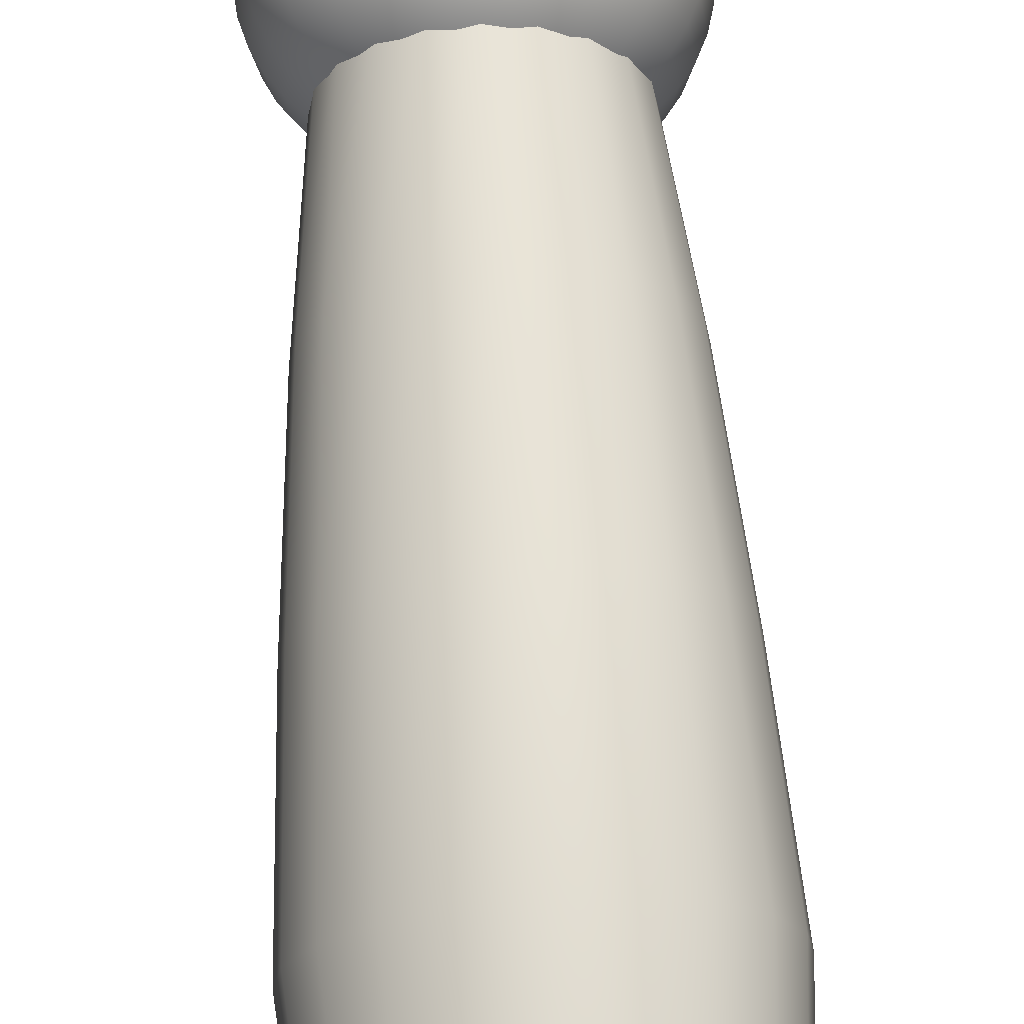
<metadata>
{"format":"obj","ext":"obj","renderer":"f3d","projection":"perspective","resolution":1024,"background":"white","views":[{"elev":68.2,"azim":-173.8,"up":"+Z"}]}
</metadata>
<code>
g default
v 3.308 0.1311 -0.5153
v 3.331 0.1311 -0.4717
v 3.365 0.1311 -0.4371
v 3.409 0.1311 -0.4148
v 3.457 0.1311 -0.4072
v 3.506 0.1311 -0.4148
v 3.549 0.1311 -0.4371
v 3.584 0.1311 -0.4717
v 3.606 0.1311 -0.5153
v 3.614 0.1311 -0.5636
v 3.606 0.1311 -0.612
v 3.584 0.1311 -0.6556
v 3.549 0.1311 -0.6902
v 3.506 0.1311 -0.7124
v 3.457 0.1311 -0.7201
v 3.409 0.1311 -0.7124
v 3.365 0.1311 -0.6902
v 3.331 0.1311 -0.6556
v 3.308 0.1311 -0.612
v 3.301 0.1311 -0.5636
v 3.163 0.1631 -0.4681
v 3.207 0.1631 -0.382
v 3.276 0.1631 -0.3136
v 3.362 0.1631 -0.2697
v 3.457 0.1631 -0.2546
v 3.553 0.1631 -0.2697
v 3.639 0.1631 -0.3136
v 3.707 0.1631 -0.382
v 3.751 0.1631 -0.4681
v 3.766 0.1631 -0.5636
v 3.751 0.1631 -0.6591
v 3.707 0.1631 -0.7453
v 3.639 0.1631 -0.8136
v 3.553 0.1631 -0.8575
v 3.457 0.1631 -0.8726
v 3.362 0.1631 -0.8575
v 3.276 0.1631 -0.8136
v 3.207 0.1631 -0.7453
v 3.163 0.1631 -0.6591
v 3.148 0.1631 -0.5636
v 3.025 0.2155 -0.4233
v 3.09 0.2155 -0.2968
v 3.19 0.2155 -0.1963
v 3.317 0.2155 -0.1318
v 3.457 0.2155 -0.1096
v 3.597 0.2155 -0.1318
v 3.724 0.2155 -0.1963
v 3.824 0.2155 -0.2968
v 3.889 0.2155 -0.4233
v 3.911 0.2155 -0.5636
v 3.889 0.2155 -0.7039
v 3.824 0.2155 -0.8305
v 3.724 0.2155 -0.9309
v 3.597 0.2155 -0.9954
v 3.457 0.2155 -1.018
v 3.317 0.2155 -0.9954
v 3.19 0.2155 -0.9309
v 3.09 0.2155 -0.8305
v 3.025 0.2155 -0.7039
v 3.003 0.2155 -0.5636
v 2.898 0.2871 -0.382
v 2.982 0.2871 -0.2181
v 3.112 0.2871 -0.08809
v 3.276 0.2871 -0.004602
v 3.457 0.2871 0.02417
v 3.639 0.2871 -0.004602
v 3.803 0.2871 -0.08809
v 3.933 0.2871 -0.2181
v 4.016 0.2871 -0.382
v 4.045 0.2871 -0.5636
v 4.016 0.2871 -0.7453
v 3.933 0.2871 -0.9091
v 3.803 0.2871 -1.039
v 3.639 0.2871 -1.123
v 3.457 0.2871 -1.151
v 3.276 0.2871 -1.123
v 3.112 0.2871 -1.039
v 2.982 0.2871 -0.9091
v 2.898 0.2871 -0.7453
v 2.869 0.2871 -0.5636
v 2.785 0.3761 -0.3451
v 2.885 0.3761 -0.148
v 3.042 0.3761 0.008442
v 3.239 0.3761 0.1089
v 3.457 0.3761 0.1435
v 3.676 0.3761 0.1089
v 3.873 0.3761 0.008442
v 4.029 0.3761 -0.148
v 4.13 0.3761 -0.3451
v 4.164 0.3761 -0.5636
v 4.13 0.3761 -0.7821
v 4.029 0.3761 -0.9792
v 3.873 0.3761 -1.136
v 3.676 0.3761 -1.236
v 3.457 0.3761 -1.271
v 3.239 0.3761 -1.236
v 3.042 0.3761 -1.136
v 2.885 0.3761 -0.9792
v 2.785 0.3761 -0.7821
v 2.75 0.3761 -0.5636
v 2.688 0.4802 -0.3136
v 2.803 0.4802 -0.08809
v 2.982 0.4802 0.09089
v 3.207 0.4802 0.2058
v 3.457 0.4802 0.2454
v 3.707 0.4802 0.2058
v 3.933 0.4802 0.09089
v 4.112 0.4802 -0.08809
v 4.227 0.4802 -0.3136
v 4.266 0.4802 -0.5636
v 4.227 0.4802 -0.8136
v 4.112 0.4802 -1.039
v 3.933 0.4802 -1.218
v 3.707 0.4802 -1.333
v 3.457 0.4802 -1.373
v 3.207 0.4802 -1.333
v 2.982 0.4802 -1.218
v 2.803 0.4802 -1.039
v 2.688 0.4802 -0.8136
v 2.648 0.4802 -0.5636
v 2.61 0.597 -0.2883
v 2.736 0.597 -0.0399
v 2.933 0.597 0.1572
v 3.182 0.597 0.2838
v 3.457 0.597 0.3274
v 3.733 0.597 0.2838
v 3.981 0.597 0.1572
v 4.178 0.597 -0.0399
v 4.305 0.597 -0.2883
v 4.348 0.597 -0.5636
v 4.305 0.597 -0.839
v 4.178 0.597 -1.087
v 3.981 0.597 -1.284
v 3.733 0.597 -1.411
v 3.457 0.597 -1.455
v 3.182 0.597 -1.411
v 2.933 0.597 -1.284
v 2.736 0.597 -1.087
v 2.61 0.597 -0.839
v 2.566 0.597 -0.5636
v 2.553 0.7236 -0.2697
v 2.688 0.7236 -0.004602
v 2.898 0.7236 0.2058
v 3.163 0.7236 0.3409
v 3.457 0.7236 0.3874
v 3.751 0.7236 0.3409
v 4.016 0.7236 0.2058
v 4.227 0.7236 -0.004602
v 4.362 0.7236 -0.2697
v 4.408 0.7236 -0.5636
v 4.362 0.7236 -0.8575
v 4.227 0.7236 -1.123
v 4.016 0.7236 -1.333
v 3.751 0.7236 -1.468
v 3.457 0.7236 -1.515
v 3.163 0.7236 -1.468
v 2.898 0.7236 -1.333
v 2.688 0.7236 -1.123
v 2.553 0.7236 -0.8575
v 2.506 0.7236 -0.5636
v 2.518 0.8568 -0.2584
v 2.658 0.8568 0.01693
v 2.877 0.8568 0.2354
v 3.152 0.8568 0.3757
v 3.457 0.8568 0.4241
v 3.762 0.8568 0.3757
v 4.038 0.8568 0.2354
v 4.256 0.8568 0.01693
v 4.397 0.8568 -0.2584
v 4.445 0.8568 -0.5636
v 4.397 0.8568 -0.8688
v 4.256 0.8568 -1.144
v 4.038 0.8568 -1.363
v 3.762 0.8568 -1.503
v 3.457 0.8568 -1.551
v 3.152 0.8568 -1.503
v 2.877 0.8568 -1.363
v 2.658 0.8568 -1.144
v 2.518 0.8568 -0.8688
v 2.469 0.8568 -0.5636
v 2.506 0.9933 -0.2546
v 2.648 0.9933 0.02417
v 2.869 0.9933 0.2454
v 3.148 0.9933 0.3874
v 3.457 0.9933 0.4364
v 3.766 0.9933 0.3874
v 4.045 0.9933 0.2454
v 4.266 0.9933 0.02417
v 4.408 0.9933 -0.2546
v 4.457 0.9933 -0.5636
v 4.408 0.9933 -0.8726
v 4.266 0.9933 -1.151
v 4.045 0.9933 -1.373
v 3.766 0.9933 -1.515
v 3.457 0.9933 -1.564
v 3.148 0.9933 -1.515
v 2.869 0.9933 -1.373
v 2.648 0.9933 -1.151
v 2.506 0.9933 -0.8726
v 2.457 0.9933 -0.5636
v 2.518 1.13 -0.2584
v 2.658 1.13 0.01693
v 2.877 1.13 0.2354
v 3.152 1.13 0.3757
v 3.457 1.13 0.4241
v 3.762 1.13 0.3757
v 4.038 1.13 0.2354
v 4.256 1.13 0.01693
v 4.397 1.13 -0.2584
v 4.445 1.13 -0.5636
v 4.397 1.13 -0.8688
v 4.256 1.13 -1.144
v 4.038 1.13 -1.363
v 3.762 1.13 -1.503
v 3.457 1.13 -1.551
v 3.152 1.13 -1.503
v 2.877 1.13 -1.363
v 2.658 1.13 -1.144
v 2.518 1.13 -0.8688
v 2.469 1.13 -0.5636
v 2.553 1.263 -0.2697
v 2.688 1.263 -0.004602
v 2.898 1.263 0.2058
v 3.163 1.263 0.3409
v 3.457 1.263 0.3874
v 3.751 1.263 0.3409
v 4.016 1.263 0.2058
v 4.227 1.263 -0.004602
v 4.362 1.263 -0.2697
v 4.408 1.263 -0.5636
v 4.362 1.263 -0.8575
v 4.227 1.263 -1.123
v 4.016 1.263 -1.333
v 3.751 1.263 -1.468
v 3.457 1.263 -1.515
v 3.163 1.263 -1.468
v 2.898 1.263 -1.333
v 2.688 1.263 -1.123
v 2.553 1.263 -0.8575
v 2.506 1.263 -0.5636
v 2.61 1.39 -0.2883
v 2.736 1.39 -0.0399
v 2.933 1.39 0.1572
v 3.182 1.39 0.2838
v 3.457 1.39 0.3274
v 3.733 1.39 0.2838
v 3.981 1.39 0.1572
v 4.178 1.39 -0.0399
v 4.305 1.39 -0.2883
v 4.348 1.39 -0.5636
v 4.305 1.39 -0.839
v 4.178 1.39 -1.087
v 3.981 1.39 -1.284
v 3.733 1.39 -1.411
v 3.457 1.39 -1.455
v 3.182 1.39 -1.411
v 2.933 1.39 -1.284
v 2.736 1.39 -1.087
v 2.61 1.39 -0.839
v 2.566 1.39 -0.5636
v 2.688 1.506 -0.3136
v 2.803 1.506 -0.08809
v 2.982 1.506 0.09089
v 3.207 1.506 0.2058
v 3.457 1.506 0.2454
v 3.707 1.506 0.2058
v 3.933 1.506 0.09089
v 4.112 1.506 -0.08809
v 4.227 1.506 -0.3136
v 4.266 1.506 -0.5636
v 4.227 1.506 -0.8136
v 4.112 1.506 -1.039
v 3.933 1.506 -1.218
v 3.707 1.506 -1.333
v 3.457 1.506 -1.373
v 3.207 1.506 -1.333
v 2.982 1.506 -1.218
v 2.803 1.506 -1.039
v 2.688 1.506 -0.8136
v 2.648 1.506 -0.5636
v 2.785 1.611 -0.3451
v 2.885 1.611 -0.148
v 3.042 1.611 0.008442
v 3.239 1.611 0.1089
v 3.457 1.611 0.1435
v 3.676 1.611 0.1089
v 3.873 1.611 0.008442
v 4.029 1.611 -0.148
v 4.13 1.611 -0.3451
v 4.164 1.611 -0.5636
v 4.13 1.611 -0.7821
v 4.029 1.611 -0.9792
v 3.873 1.611 -1.136
v 3.676 1.611 -1.236
v 3.457 1.611 -1.271
v 3.239 1.611 -1.236
v 3.042 1.611 -1.136
v 2.885 1.611 -0.9792
v 2.785 1.611 -0.7821
v 2.75 1.611 -0.5636
v 2.898 1.7 -0.382
v 2.982 1.7 -0.2181
v 3.112 1.7 -0.08809
v 3.276 1.7 -0.004602
v 3.457 1.7 0.02417
v 3.639 1.7 -0.004602
v 3.803 1.7 -0.08809
v 3.933 1.7 -0.2181
v 4.016 1.7 -0.382
v 4.045 1.7 -0.5636
v 4.016 1.7 -0.7453
v 3.933 1.7 -0.9091
v 3.803 1.7 -1.039
v 3.639 1.7 -1.123
v 3.457 1.7 -1.151
v 3.276 1.7 -1.123
v 3.112 1.7 -1.039
v 2.982 1.7 -0.9091
v 2.898 1.7 -0.7453
v 2.869 1.7 -0.5636
v 3.025 1.771 -0.4233
v 3.09 1.771 -0.2968
v 3.19 1.771 -0.1963
v 3.317 1.771 -0.1318
v 3.457 1.771 -0.1096
v 3.597 1.771 -0.1318
v 3.724 1.771 -0.1963
v 3.824 1.771 -0.2968
v 3.889 1.771 -0.4233
v 3.911 1.771 -0.5636
v 3.889 1.771 -0.7039
v 3.824 1.771 -0.8305
v 3.724 1.771 -0.9309
v 3.597 1.771 -0.9954
v 3.457 1.771 -1.018
v 3.317 1.771 -0.9954
v 3.19 1.771 -0.9309
v 3.09 1.771 -0.8305
v 3.025 1.771 -0.7039
v 3.003 1.771 -0.5636
v 3.163 1.824 -0.4681
v 3.207 1.824 -0.382
v 3.276 1.824 -0.3136
v 3.362 1.824 -0.2697
v 3.457 1.824 -0.2546
v 3.553 1.824 -0.2697
v 3.639 1.824 -0.3136
v 3.707 1.824 -0.382
v 3.751 1.824 -0.4681
v 3.766 1.824 -0.5636
v 3.751 1.824 -0.6591
v 3.707 1.824 -0.7453
v 3.639 1.824 -0.8136
v 3.553 1.824 -0.8575
v 3.457 1.824 -0.8726
v 3.362 1.824 -0.8575
v 3.276 1.824 -0.8136
v 3.207 1.824 -0.7453
v 3.163 1.824 -0.6591
v 3.148 1.824 -0.5636
v 3.308 1.856 -0.5153
v 3.331 1.856 -0.4717
v 3.365 1.856 -0.4371
v 3.409 1.856 -0.4148
v 3.457 1.856 -0.4072
v 3.506 1.856 -0.4148
v 3.549 1.856 -0.4371
v 3.584 1.856 -0.4717
v 3.606 1.856 -0.5153
v 3.614 1.856 -0.5636
v 3.606 1.856 -0.612
v 3.584 1.856 -0.6556
v 3.549 1.856 -0.6902
v 3.506 1.856 -0.7124
v 3.457 1.856 -0.7201
v 3.409 1.856 -0.7124
v 3.365 1.856 -0.6902
v 3.331 1.856 -0.6556
v 3.308 1.856 -0.612
v 3.301 1.856 -0.5636
v 3.457 0.1204 -0.5636
v 3.457 1.866 -0.5636
v 2.725 1.326 -0.3475
v 2.822 1.344 -0.1529
v 2.975 1.371 0.001578
v 3.166 1.404 0.1008
v 3.379 1.442 0.1349
v 3.591 1.479 0.1008
v 3.783 1.513 0.001578
v 3.935 1.54 -0.1529
v 4.033 1.557 -0.3475
v 4.066 1.563 -0.5633
v 4.033 1.557 -0.7791
v 3.935 1.54 -0.9737
v 3.783 1.513 -1.128
v 3.591 1.479 -1.227
v 3.379 1.442 -1.262
v 3.166 1.404 -1.227
v 2.975 1.371 -1.128
v 2.822 1.344 -0.9737
v 2.725 1.326 -0.7791
v 2.691 1.321 -0.5633
v 2.374 2.538 -0.3037
v 2.492 2.559 -0.06942
v 2.675 2.591 0.1165
v 2.905 2.632 0.2358
v 3.161 2.677 0.2769
v 3.417 2.722 0.2358
v 3.647 2.762 0.1165
v 3.831 2.795 -0.06943
v 3.948 2.815 -0.3037
v 3.989 2.822 -0.5633
v 3.948 2.815 -0.823
v 3.831 2.795 -1.057
v 3.647 2.762 -1.243
v 3.417 2.722 -1.362
v 3.161 2.677 -1.404
v 2.905 2.632 -1.362
v 2.675 2.591 -1.243
v 2.492 2.559 -1.057
v 2.374 2.538 -0.823
v 2.334 2.531 -0.5633
v 2.065 3.756 -0.2735
v 2.196 3.78 -0.01204
v 2.4 3.816 0.1954
v 2.658 3.861 0.3287
v 2.943 3.911 0.3746
v 3.229 3.962 0.3287
v 3.486 4.007 0.1954
v 3.691 4.043 -0.01204
v 3.822 4.066 -0.2735
v 3.867 4.074 -0.5633
v 3.822 4.066 -0.8531
v 3.691 4.043 -1.115
v 3.486 4.007 -1.322
v 3.229 3.962 -1.455
v 2.943 3.911 -1.501
v 2.658 3.861 -1.455
v 2.4 3.816 -1.322
v 2.196 3.78 -1.115
v 2.065 3.756 -0.8531
v 2.02 3.749 -0.5633
v 1.781 4.98 -0.2515
v 1.922 5.004 0.0297
v 2.142 5.043 0.2529
v 2.419 5.092 0.3962
v 2.726 5.146 0.4456
v 3.033 5.2 0.3962
v 3.31 5.249 0.2529
v 3.529 5.288 0.02969
v 3.671 5.313 -0.2515
v 3.719 5.321 -0.5633
v 3.671 5.313 -0.8751
v 3.529 5.288 -1.156
v 3.31 5.249 -1.38
v 3.033 5.2 -1.523
v 2.726 5.146 -1.572
v 2.419 5.092 -1.523
v 2.142 5.043 -1.38
v 1.922 5.004 -1.156
v 1.781 4.98 -0.8751
v 1.732 4.971 -0.5633
v 1.671 6.233 -0.2872
v 1.796 6.255 -0.03812
v 1.991 6.29 0.1595
v 2.236 6.333 0.2865
v 2.508 6.381 0.3302
v 2.78 6.429 0.2865
v 3.025 6.472 0.1595
v 3.22 6.506 -0.03812
v 3.345 6.529 -0.2872
v 3.388 6.536 -0.5633
v 3.345 6.529 -0.8394
v 3.22 6.506 -1.088
v 3.025 6.472 -1.286
v 2.78 6.429 -1.413
v 2.508 6.381 -1.457
v 2.236 6.333 -1.413
v 1.991 6.29 -1.286
v 1.796 6.255 -1.088
v 1.671 6.233 -0.8394
v 1.628 6.226 -0.5633
v 3.379 1.442 -0.5633
v 2.508 6.381 -0.5633
g footL:pSphere14
f 1 2 22 21
f 2 3 23 22
f 3 4 24 23
f 4 5 25 24
f 5 6 26 25
f 6 7 27 26
f 7 8 28 27
f 8 9 29 28
f 9 10 30 29
f 10 11 31 30
f 11 12 32 31
f 12 13 33 32
f 13 14 34 33
f 14 15 35 34
f 15 16 36 35
f 16 17 37 36
f 17 18 38 37
f 18 19 39 38
f 19 20 40 39
f 20 1 21 40
f 21 22 42 41
f 22 23 43 42
f 23 24 44 43
f 24 25 45 44
f 25 26 46 45
f 26 27 47 46
f 27 28 48 47
f 28 29 49 48
f 29 30 50 49
f 30 31 51 50
f 31 32 52 51
f 32 33 53 52
f 33 34 54 53
f 34 35 55 54
f 35 36 56 55
f 36 37 57 56
f 37 38 58 57
f 38 39 59 58
f 39 40 60 59
f 40 21 41 60
f 41 42 62 61
f 42 43 63 62
f 43 44 64 63
f 44 45 65 64
f 45 46 66 65
f 46 47 67 66
f 47 48 68 67
f 48 49 69 68
f 49 50 70 69
f 50 51 71 70
f 51 52 72 71
f 52 53 73 72
f 53 54 74 73
f 54 55 75 74
f 55 56 76 75
f 56 57 77 76
f 57 58 78 77
f 58 59 79 78
f 59 60 80 79
f 60 41 61 80
f 61 62 82 81
f 62 63 83 82
f 63 64 84 83
f 64 65 85 84
f 65 66 86 85
f 66 67 87 86
f 67 68 88 87
f 68 69 89 88
f 69 70 90 89
f 70 71 91 90
f 71 72 92 91
f 72 73 93 92
f 73 74 94 93
f 74 75 95 94
f 75 76 96 95
f 76 77 97 96
f 77 78 98 97
f 78 79 99 98
f 79 80 100 99
f 80 61 81 100
f 81 82 102 101
f 82 83 103 102
f 83 84 104 103
f 84 85 105 104
f 85 86 106 105
f 86 87 107 106
f 87 88 108 107
f 88 89 109 108
f 89 90 110 109
f 90 91 111 110
f 91 92 112 111
f 92 93 113 112
f 93 94 114 113
f 94 95 115 114
f 95 96 116 115
f 96 97 117 116
f 97 98 118 117
f 98 99 119 118
f 99 100 120 119
f 100 81 101 120
f 101 102 122 121
f 102 103 123 122
f 103 104 124 123
f 104 105 125 124
f 105 106 126 125
f 106 107 127 126
f 107 108 128 127
f 108 109 129 128
f 109 110 130 129
f 110 111 131 130
f 111 112 132 131
f 112 113 133 132
f 113 114 134 133
f 114 115 135 134
f 115 116 136 135
f 116 117 137 136
f 117 118 138 137
f 118 119 139 138
f 119 120 140 139
f 120 101 121 140
f 121 122 142 141
f 122 123 143 142
f 123 124 144 143
f 124 125 145 144
f 125 126 146 145
f 126 127 147 146
f 127 128 148 147
f 128 129 149 148
f 129 130 150 149
f 130 131 151 150
f 131 132 152 151
f 132 133 153 152
f 133 134 154 153
f 134 135 155 154
f 135 136 156 155
f 136 137 157 156
f 137 138 158 157
f 138 139 159 158
f 139 140 160 159
f 140 121 141 160
f 141 142 162 161
f 142 143 163 162
f 143 144 164 163
f 144 145 165 164
f 145 146 166 165
f 146 147 167 166
f 147 148 168 167
f 148 149 169 168
f 149 150 170 169
f 150 151 171 170
f 151 152 172 171
f 152 153 173 172
f 153 154 174 173
f 154 155 175 174
f 155 156 176 175
f 156 157 177 176
f 157 158 178 177
f 158 159 179 178
f 159 160 180 179
f 160 141 161 180
f 161 162 182 181
f 162 163 183 182
f 163 164 184 183
f 164 165 185 184
f 165 166 186 185
f 166 167 187 186
f 167 168 188 187
f 168 169 189 188
f 169 170 190 189
f 170 171 191 190
f 171 172 192 191
f 172 173 193 192
f 173 174 194 193
f 174 175 195 194
f 175 176 196 195
f 176 177 197 196
f 177 178 198 197
f 178 179 199 198
f 179 180 200 199
f 180 161 181 200
f 181 182 202 201
f 182 183 203 202
f 183 184 204 203
f 184 185 205 204
f 185 186 206 205
f 186 187 207 206
f 187 188 208 207
f 188 189 209 208
f 189 190 210 209
f 190 191 211 210
f 191 192 212 211
f 192 193 213 212
f 193 194 214 213
f 194 195 215 214
f 195 196 216 215
f 196 197 217 216
f 197 198 218 217
f 198 199 219 218
f 199 200 220 219
f 200 181 201 220
f 201 202 222 221
f 202 203 223 222
f 203 204 224 223
f 204 205 225 224
f 205 206 226 225
f 206 207 227 226
f 207 208 228 227
f 208 209 229 228
f 209 210 230 229
f 210 211 231 230
f 211 212 232 231
f 212 213 233 232
f 213 214 234 233
f 214 215 235 234
f 215 216 236 235
f 216 217 237 236
f 217 218 238 237
f 218 219 239 238
f 219 220 240 239
f 220 201 221 240
f 221 222 242 241
f 222 223 243 242
f 223 224 244 243
f 224 225 245 244
f 225 226 246 245
f 226 227 247 246
f 227 228 248 247
f 228 229 249 248
f 229 230 250 249
f 230 231 251 250
f 231 232 252 251
f 232 233 253 252
f 233 234 254 253
f 234 235 255 254
f 235 236 256 255
f 236 237 257 256
f 237 238 258 257
f 238 239 259 258
f 239 240 260 259
f 240 221 241 260
f 241 242 262 261
f 242 243 263 262
f 243 244 264 263
f 244 245 265 264
f 245 246 266 265
f 246 247 267 266
f 247 248 268 267
f 248 249 269 268
f 249 250 270 269
f 250 251 271 270
f 251 252 272 271
f 252 253 273 272
f 253 254 274 273
f 254 255 275 274
f 255 256 276 275
f 256 257 277 276
f 257 258 278 277
f 258 259 279 278
f 259 260 280 279
f 260 241 261 280
f 261 262 282 281
f 262 263 283 282
f 263 264 284 283
f 264 265 285 284
f 265 266 286 285
f 266 267 287 286
f 267 268 288 287
f 268 269 289 288
f 269 270 290 289
f 270 271 291 290
f 271 272 292 291
f 272 273 293 292
f 273 274 294 293
f 274 275 295 294
f 275 276 296 295
f 276 277 297 296
f 277 278 298 297
f 278 279 299 298
f 279 280 300 299
f 280 261 281 300
f 281 282 302 301
f 282 283 303 302
f 283 284 304 303
f 284 285 305 304
f 285 286 306 305
f 286 287 307 306
f 287 288 308 307
f 288 289 309 308
f 289 290 310 309
f 290 291 311 310
f 291 292 312 311
f 292 293 313 312
f 293 294 314 313
f 294 295 315 314
f 295 296 316 315
f 296 297 317 316
f 297 298 318 317
f 298 299 319 318
f 299 300 320 319
f 300 281 301 320
f 301 302 322 321
f 302 303 323 322
f 303 304 324 323
f 304 305 325 324
f 305 306 326 325
f 306 307 327 326
f 307 308 328 327
f 308 309 329 328
f 309 310 330 329
f 310 311 331 330
f 311 312 332 331
f 312 313 333 332
f 313 314 334 333
f 314 315 335 334
f 315 316 336 335
f 316 317 337 336
f 317 318 338 337
f 318 319 339 338
f 319 320 340 339
f 320 301 321 340
f 321 322 342 341
f 322 323 343 342
f 323 324 344 343
f 324 325 345 344
f 325 326 346 345
f 326 327 347 346
f 327 328 348 347
f 328 329 349 348
f 329 330 350 349
f 330 331 351 350
f 331 332 352 351
f 332 333 353 352
f 333 334 354 353
f 334 335 355 354
f 335 336 356 355
f 336 337 357 356
f 337 338 358 357
f 338 339 359 358
f 339 340 360 359
f 340 321 341 360
f 341 342 362 361
f 342 343 363 362
f 343 344 364 363
f 344 345 365 364
f 345 346 366 365
f 346 347 367 366
f 347 348 368 367
f 348 349 369 368
f 349 350 370 369
f 350 351 371 370
f 351 352 372 371
f 352 353 373 372
f 353 354 374 373
f 354 355 375 374
f 355 356 376 375
f 356 357 377 376
f 357 358 378 377
f 358 359 379 378
f 359 360 380 379
f 360 341 361 380
f 2 1 381
f 3 2 381
f 4 3 381
f 5 4 381
f 6 5 381
f 7 6 381
f 8 7 381
f 9 8 381
f 10 9 381
f 11 10 381
f 12 11 381
f 13 12 381
f 14 13 381
f 15 14 381
f 16 15 381
f 17 16 381
f 18 17 381
f 19 18 381
f 20 19 381
f 1 20 381
f 361 362 382
f 362 363 382
f 363 364 382
f 364 365 382
f 365 366 382
f 366 367 382
f 367 368 382
f 368 369 382
f 369 370 382
f 370 371 382
f 371 372 382
f 372 373 382
f 373 374 382
f 374 375 382
f 375 376 382
f 376 377 382
f 377 378 382
f 378 379 382
f 379 380 382
f 380 361 382
f 383 384 404 403
f 384 385 405 404
f 385 386 406 405
f 386 387 407 406
f 387 388 408 407
f 388 389 409 408
f 389 390 410 409
f 390 391 411 410
f 391 392 412 411
f 392 393 413 412
f 393 394 414 413
f 394 395 415 414
f 395 396 416 415
f 396 397 417 416
f 397 398 418 417
f 398 399 419 418
f 399 400 420 419
f 400 401 421 420
f 401 402 422 421
f 402 383 403 422
f 403 404 424 423
f 404 405 425 424
f 405 406 426 425
f 406 407 427 426
f 407 408 428 427
f 408 409 429 428
f 409 410 430 429
f 410 411 431 430
f 411 412 432 431
f 412 413 433 432
f 413 414 434 433
f 414 415 435 434
f 415 416 436 435
f 416 417 437 436
f 417 418 438 437
f 418 419 439 438
f 419 420 440 439
f 420 421 441 440
f 421 422 442 441
f 422 403 423 442
f 423 424 444 443
f 424 425 445 444
f 425 426 446 445
f 426 427 447 446
f 427 428 448 447
f 428 429 449 448
f 429 430 450 449
f 430 431 451 450
f 431 432 452 451
f 432 433 453 452
f 433 434 454 453
f 434 435 455 454
f 435 436 456 455
f 436 437 457 456
f 437 438 458 457
f 438 439 459 458
f 439 440 460 459
f 440 441 461 460
f 441 442 462 461
f 442 423 443 462
f 443 444 464 463
f 444 445 465 464
f 445 446 466 465
f 446 447 467 466
f 447 448 468 467
f 448 449 469 468
f 449 450 470 469
f 450 451 471 470
f 451 452 472 471
f 452 453 473 472
f 453 454 474 473
f 454 455 475 474
f 455 456 476 475
f 456 457 477 476
f 457 458 478 477
f 458 459 479 478
f 459 460 480 479
f 460 461 481 480
f 461 462 482 481
f 462 443 463 482
f 384 383 483
f 385 384 483
f 386 385 483
f 387 386 483
f 388 387 483
f 389 388 483
f 390 389 483
f 391 390 483
f 392 391 483
f 393 392 483
f 394 393 483
f 395 394 483
f 396 395 483
f 397 396 483
f 398 397 483
f 399 398 483
f 400 399 483
f 401 400 483
f 402 401 483
f 383 402 483
f 463 464 484
f 464 465 484
f 465 466 484
f 466 467 484
f 467 468 484
f 468 469 484
f 469 470 484
f 470 471 484
f 471 472 484
f 472 473 484
f 473 474 484
f 474 475 484
f 475 476 484
f 476 477 484
f 477 478 484
f 478 479 484
f 479 480 484
f 480 481 484
f 481 482 484
f 482 463 484

</code>
